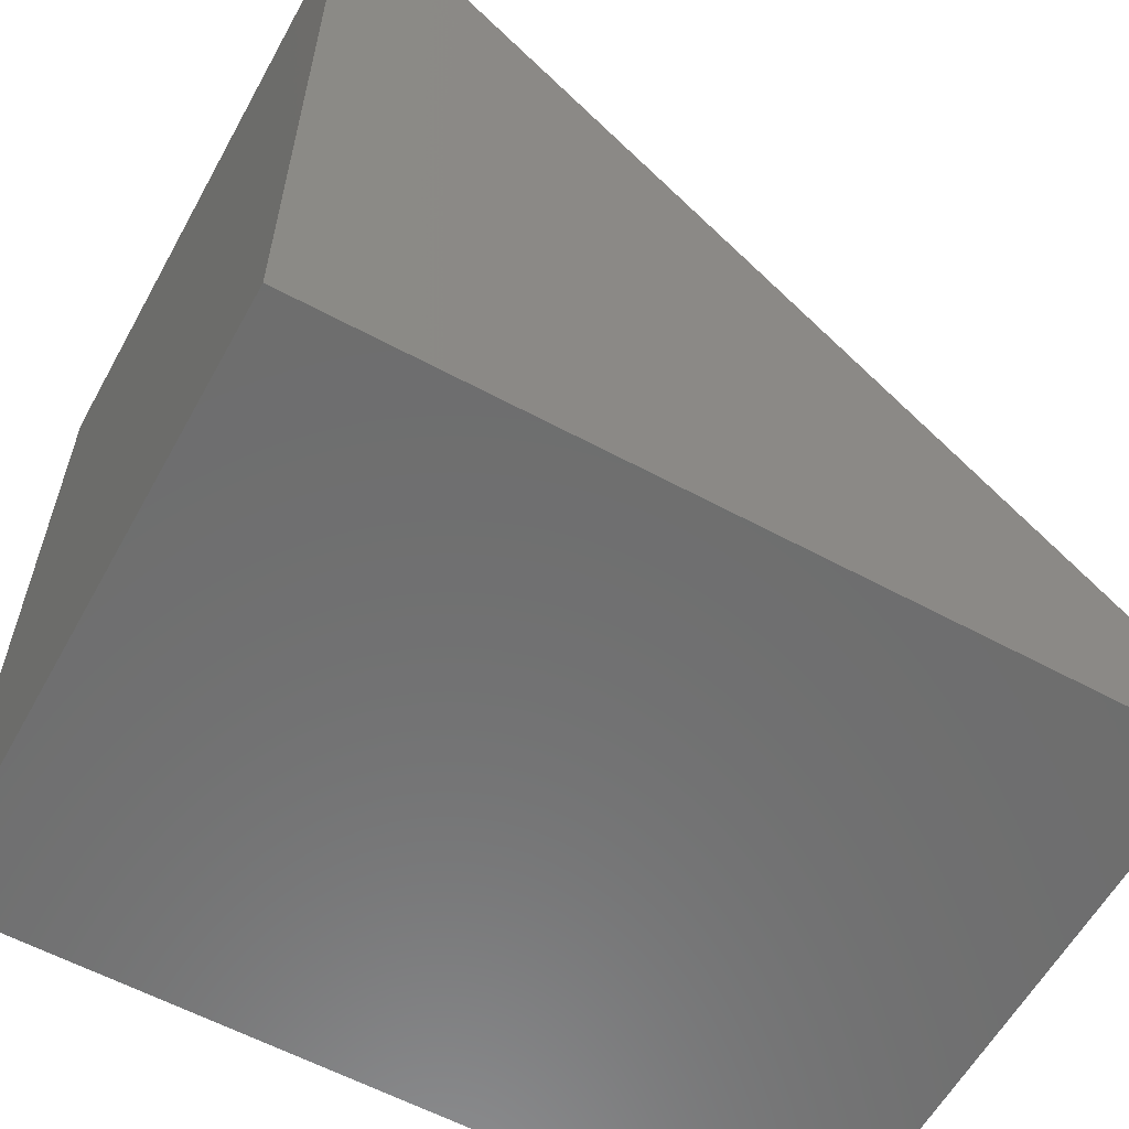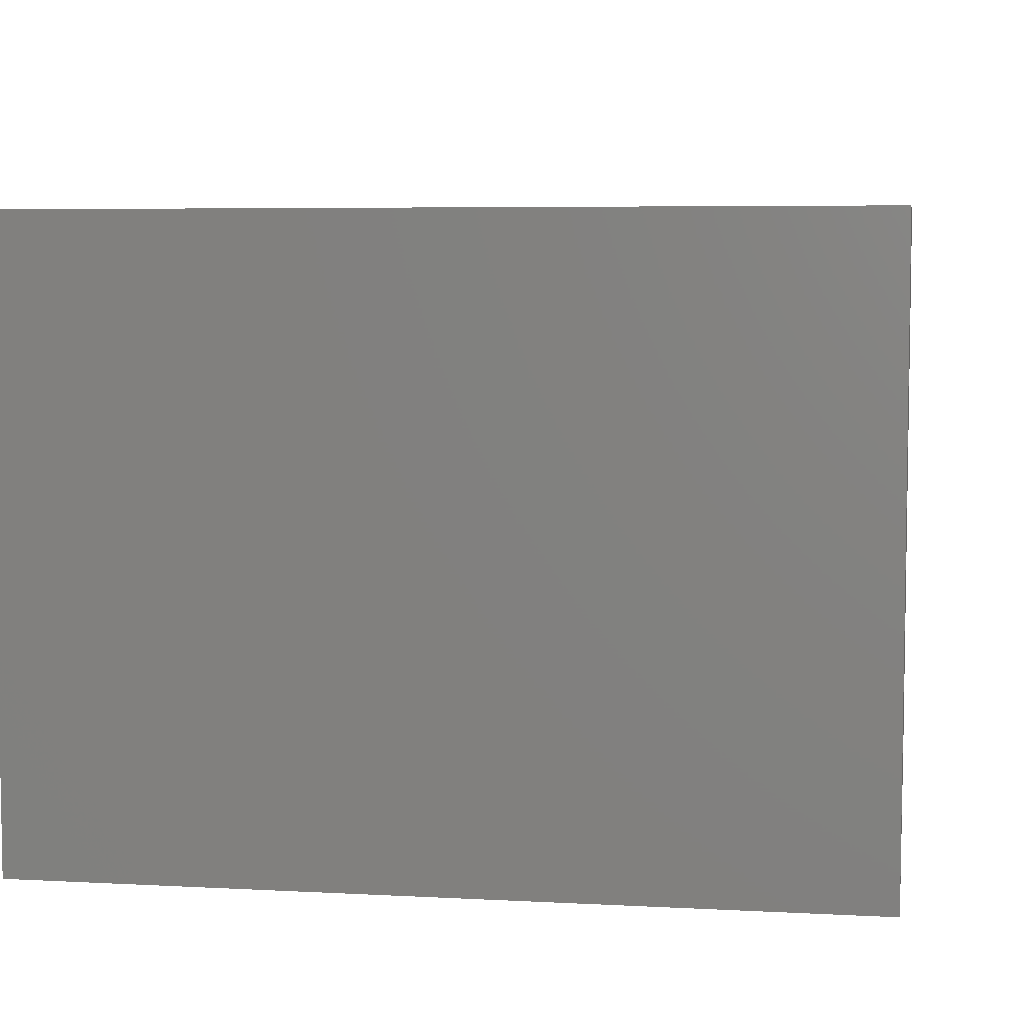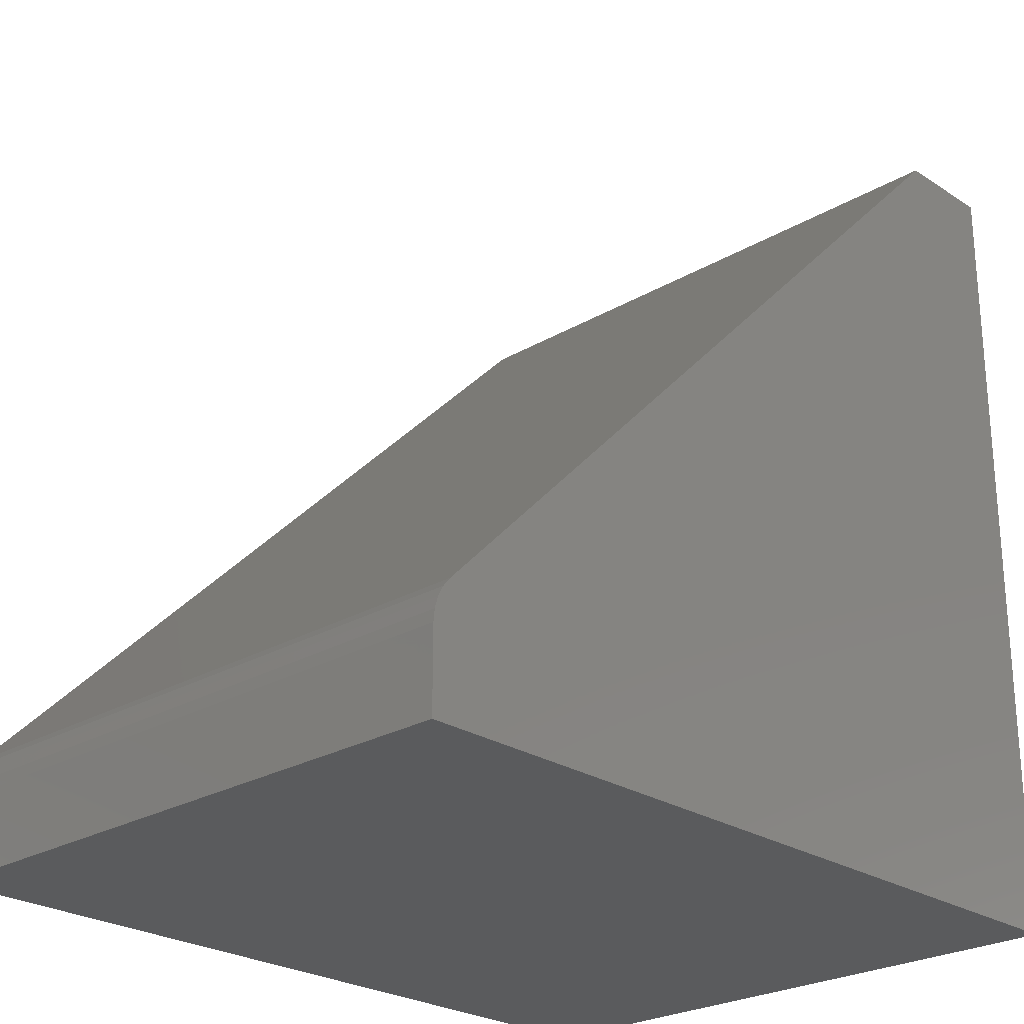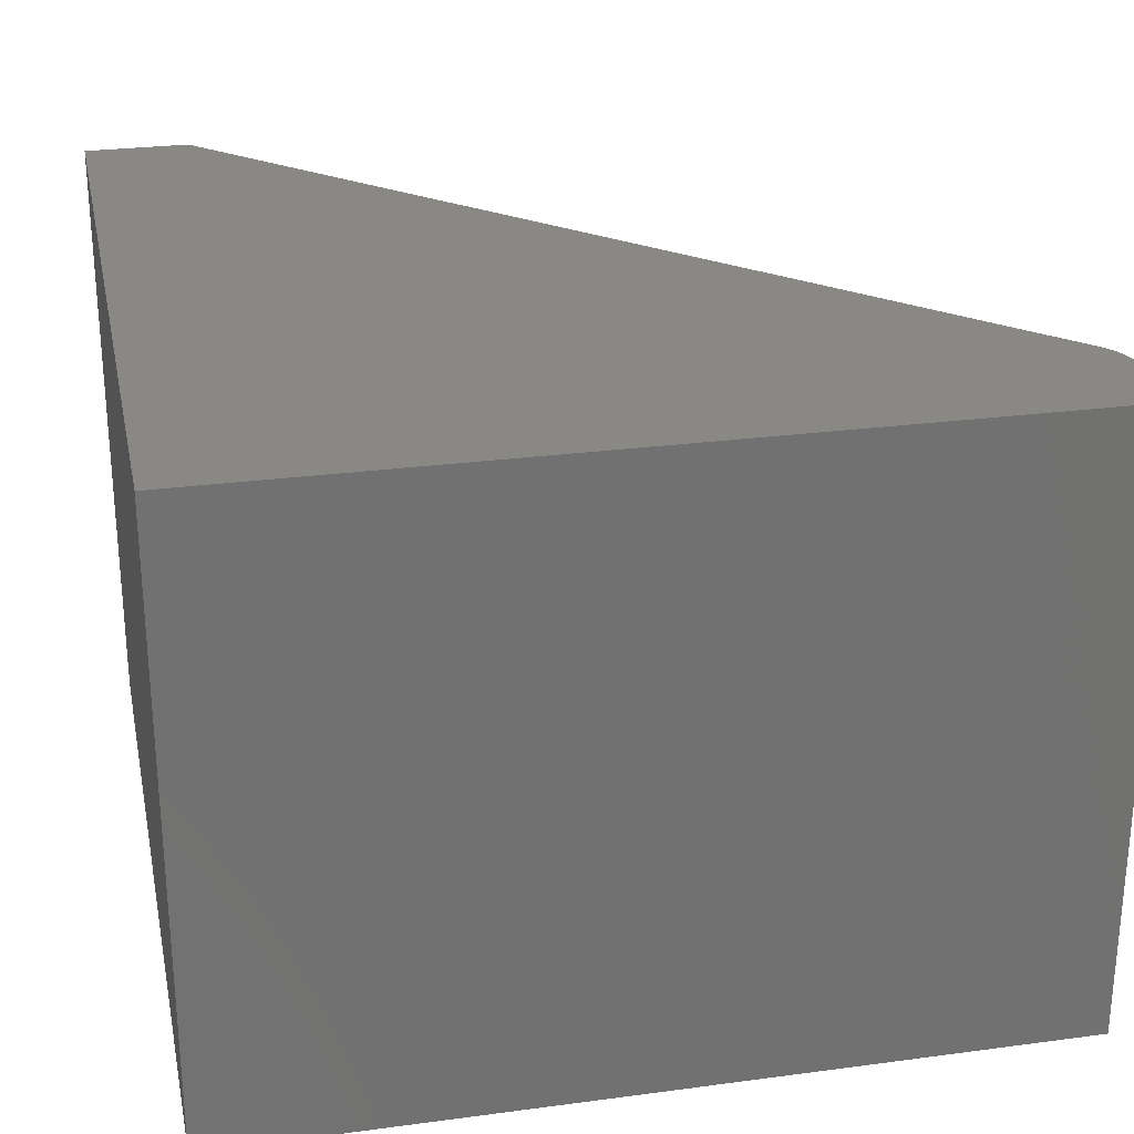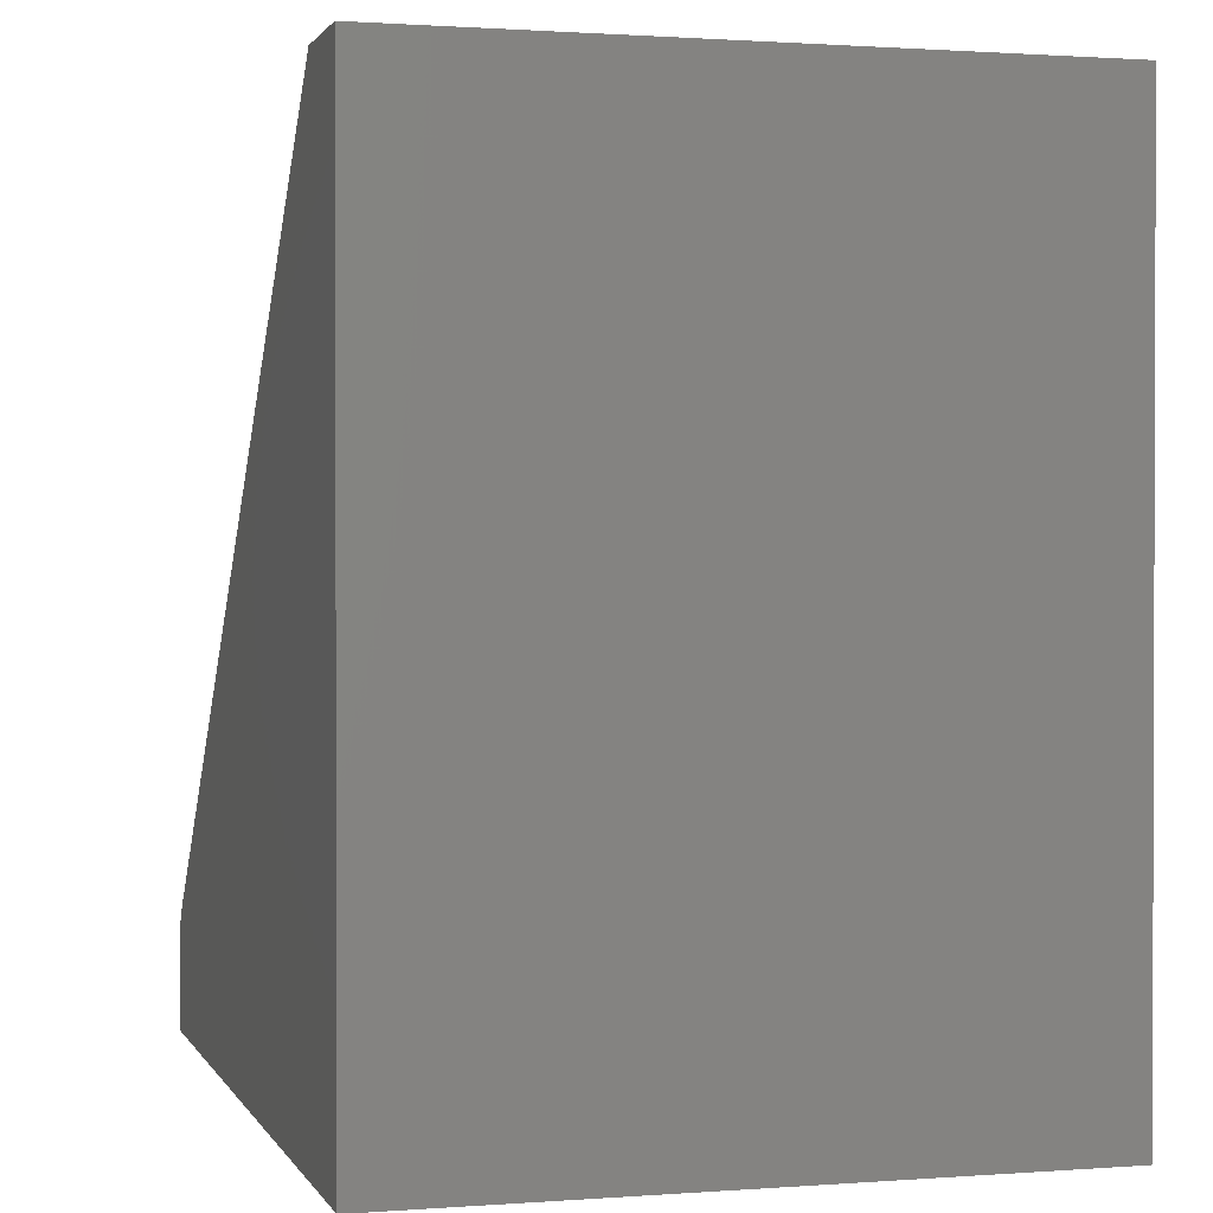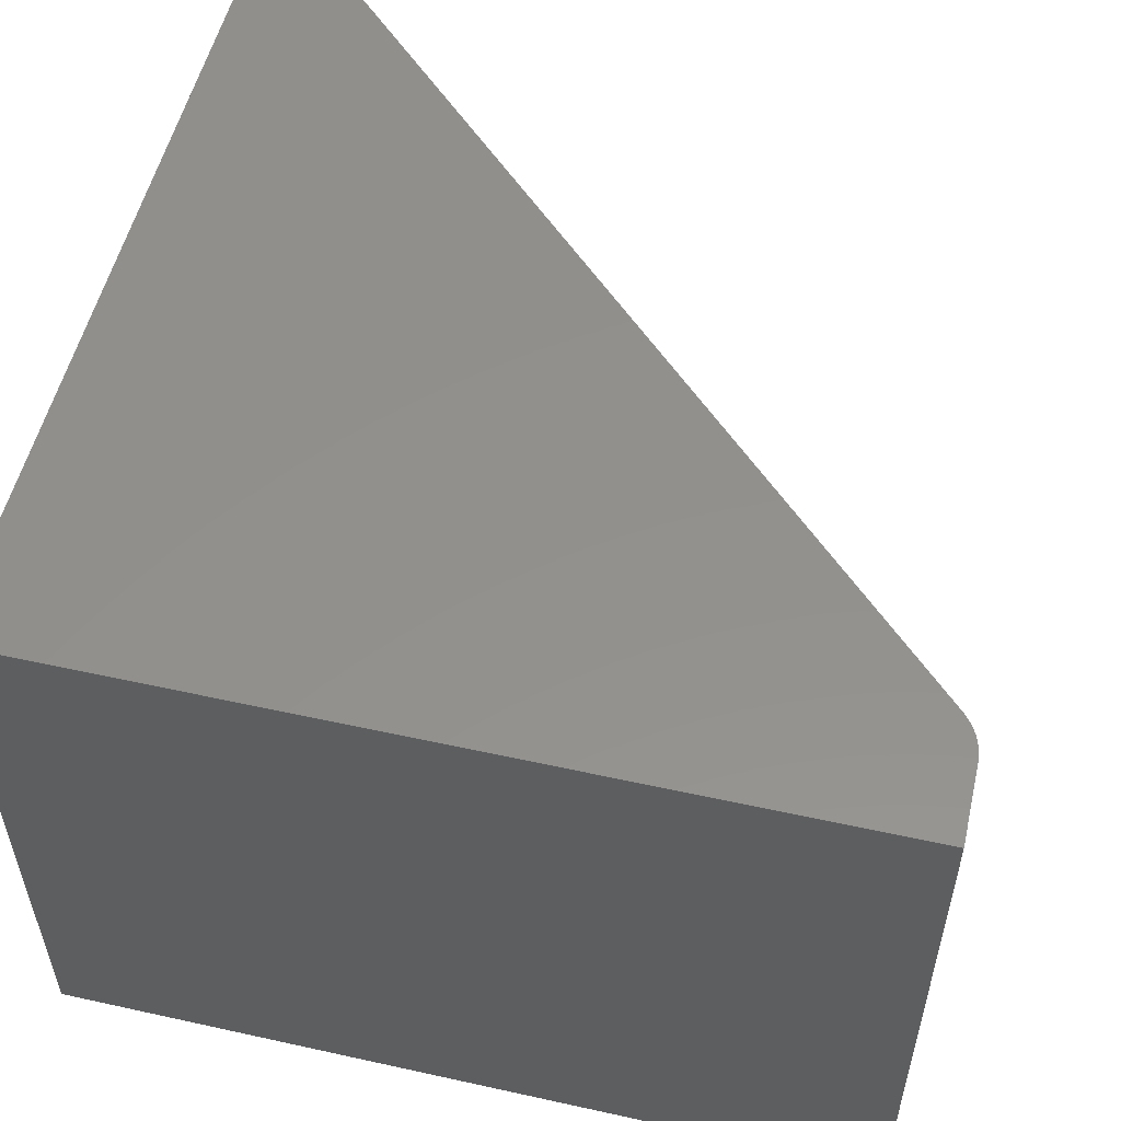
<metadata>
{"format":"stl","ext":"stl","renderer":"f3d","projection":"perspective","resolution":1024,"background":"white","views":[{"elev":-59.7,"azim":151.1,"up":"+Z"},{"elev":5.7,"azim":99.4,"up":"+Y"},{"elev":-25.1,"azim":-46.4,"up":"+Z"},{"elev":26.8,"azim":168.3,"up":"+Y"},{"elev":1.1,"azim":74.4,"up":"+Z"},{"elev":54.0,"azim":-166.8,"up":"+Y"}]}
</metadata>
<code>
# stl→obj: 18 verts, 32 faces
v 0.75 -0.5625 0.75
v 0.6553 -0.5625 0.75
v 0.01602 -0.5625 0.1108
v 0.009217 -0.5625 0.1025
v 0.004163 -0.5625 0.09301
v 0.001051 -0.5625 0.08275
v 4.414e-18 -0.5625 0.07208
v 0 -0.5625 0
v 0.75 -0.5625 -4.592e-17
v 0.75 0 0.75
v 0.75 0 -4.592e-17
v 0 0 0
v 4.414e-18 0 0.07208
v 0.001051 0 0.08275
v 0.004163 0 0.09301
v 0.009217 0 0.1025
v 0.01602 0 0.1108
v 0.6553 0 0.75
f 1 2 3
f 1 3 4
f 1 4 5
f 1 5 6
f 1 6 7
f 1 7 8
f 1 8 9
f 10 11 12
f 10 12 13
f 10 13 14
f 10 14 15
f 10 15 16
f 10 16 17
f 10 17 18
f 13 12 7
f 7 12 8
f 2 18 3
f 3 18 17
f 13 7 14
f 14 7 6
f 14 6 15
f 15 6 5
f 15 5 16
f 16 5 4
f 16 4 17
f 17 4 3
f 10 18 1
f 1 18 2
f 9 11 1
f 1 11 10
f 8 12 9
f 9 12 11

</code>
